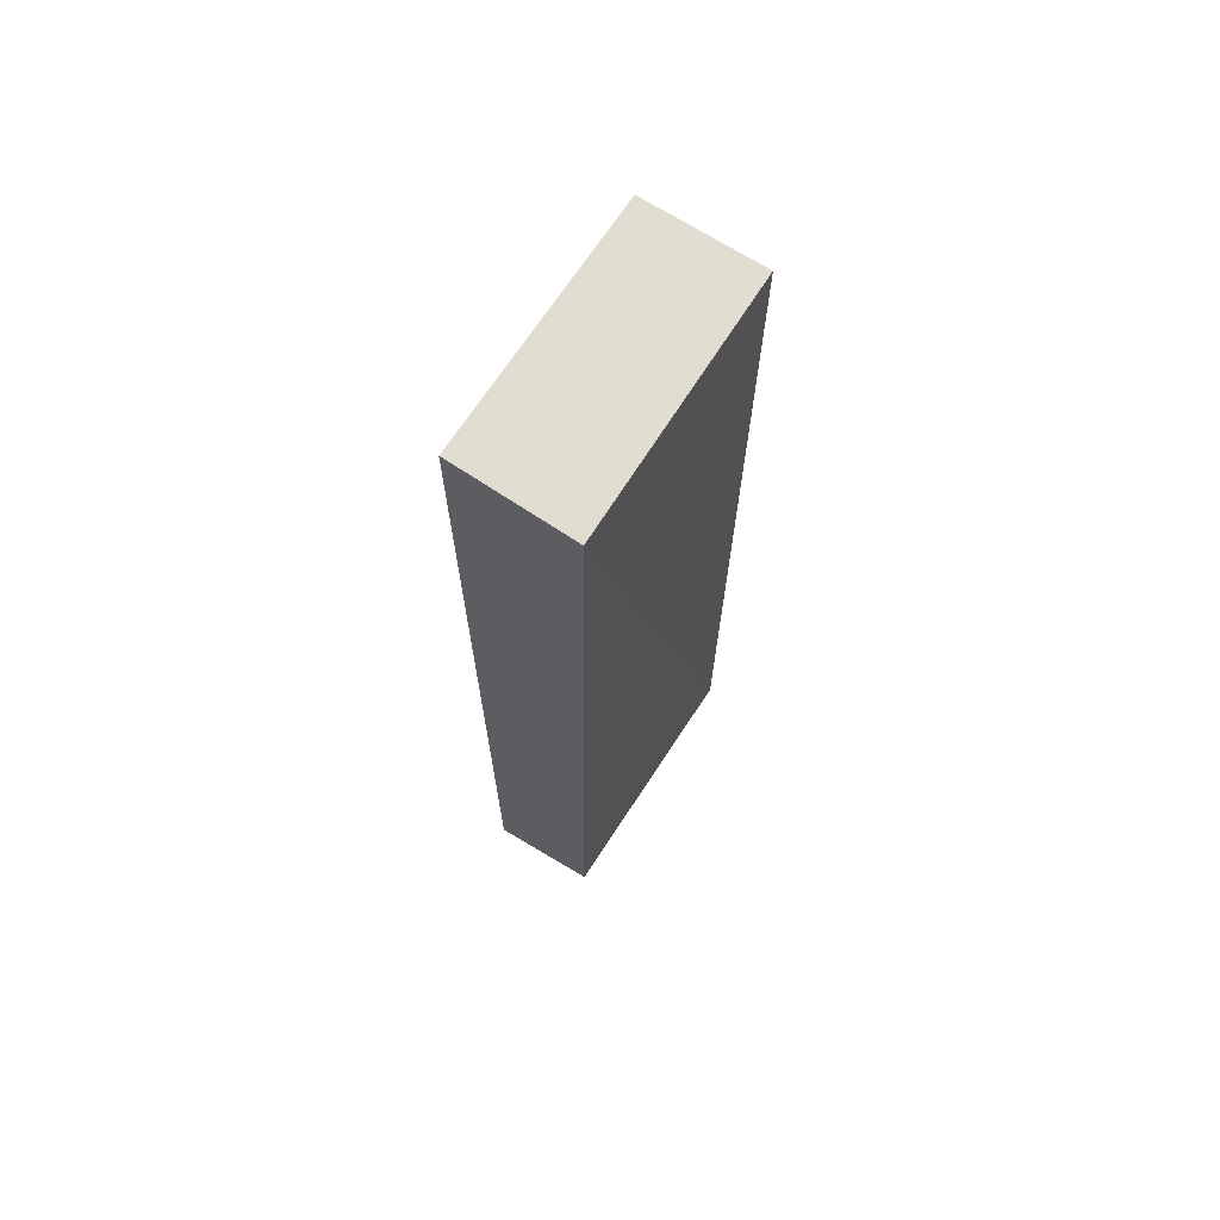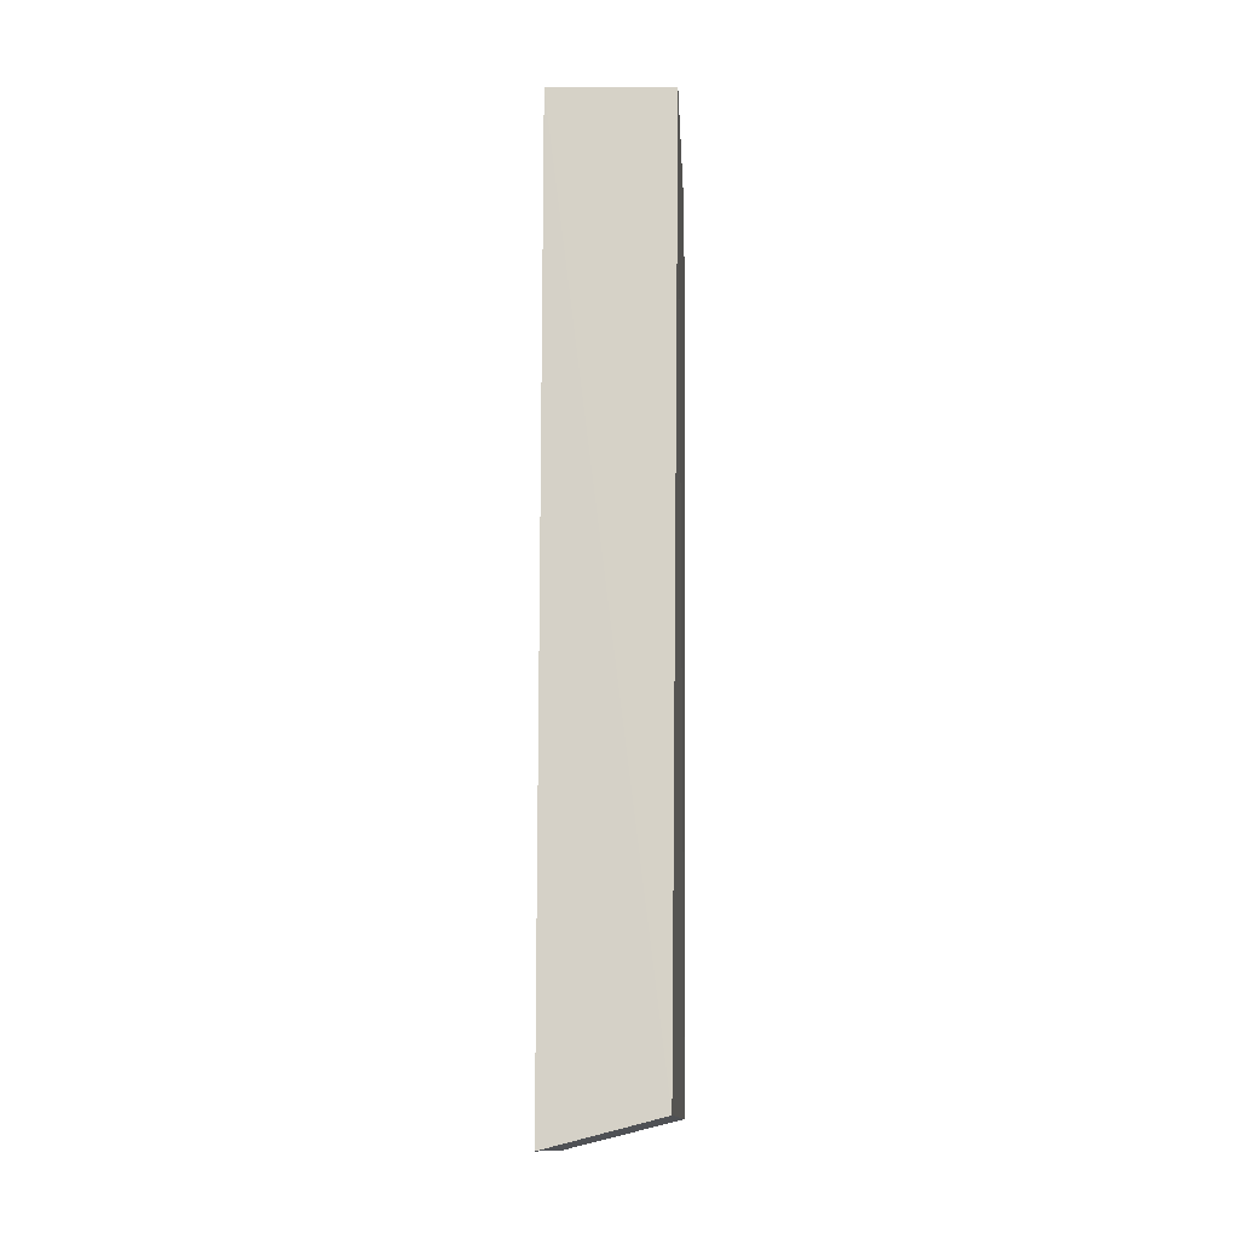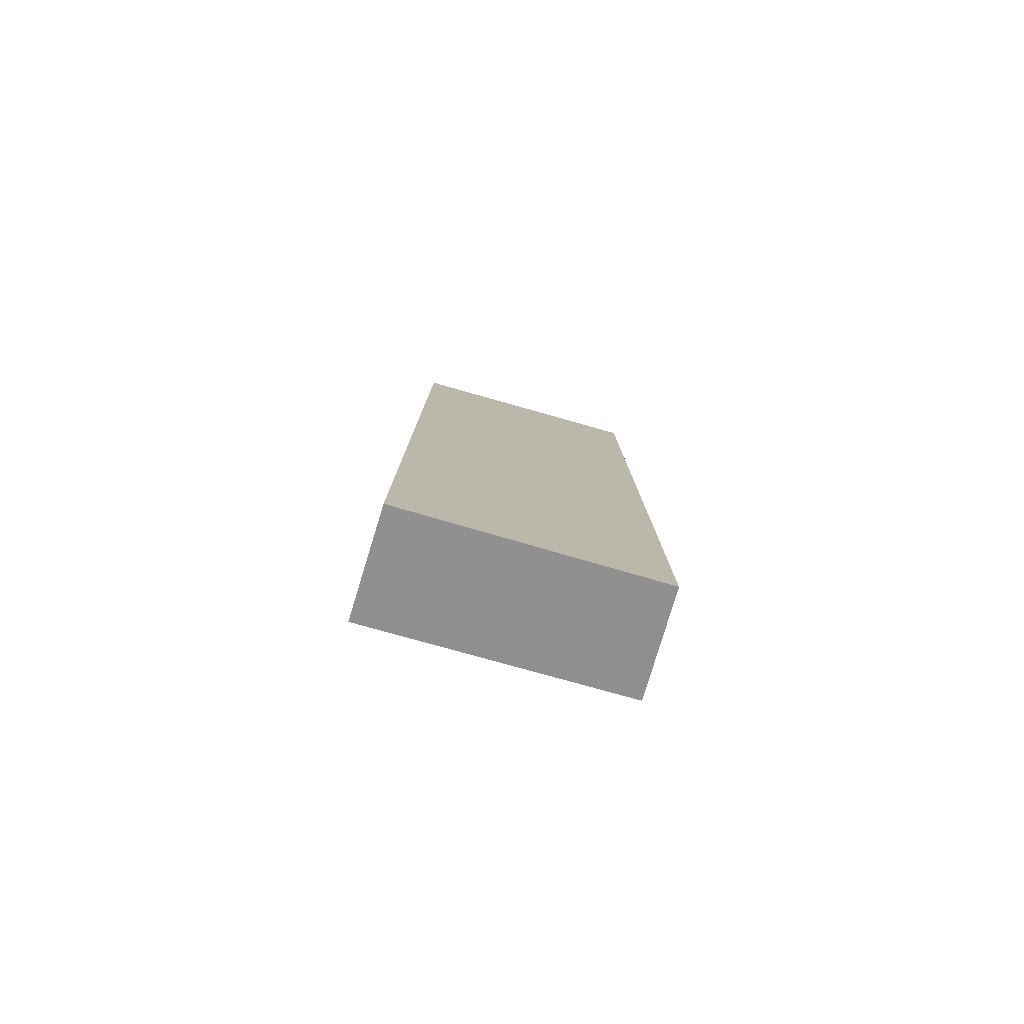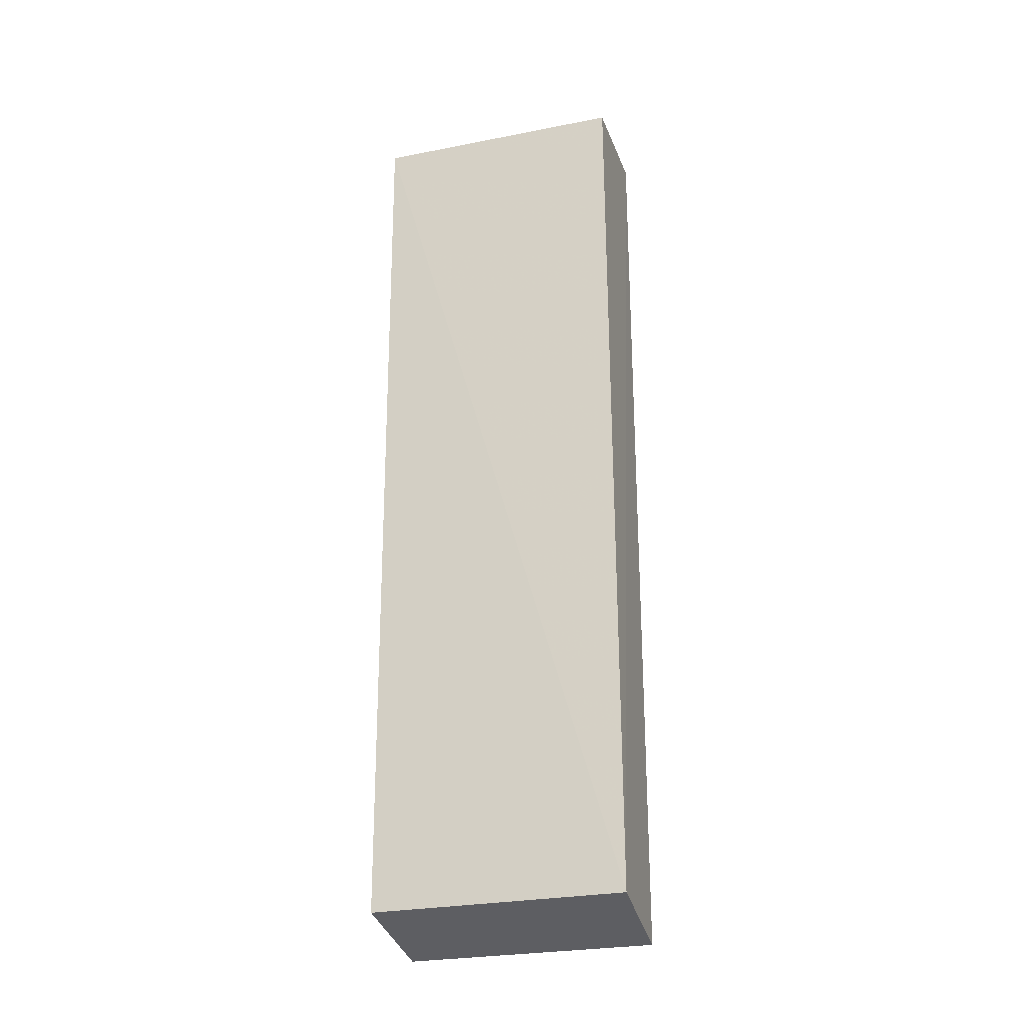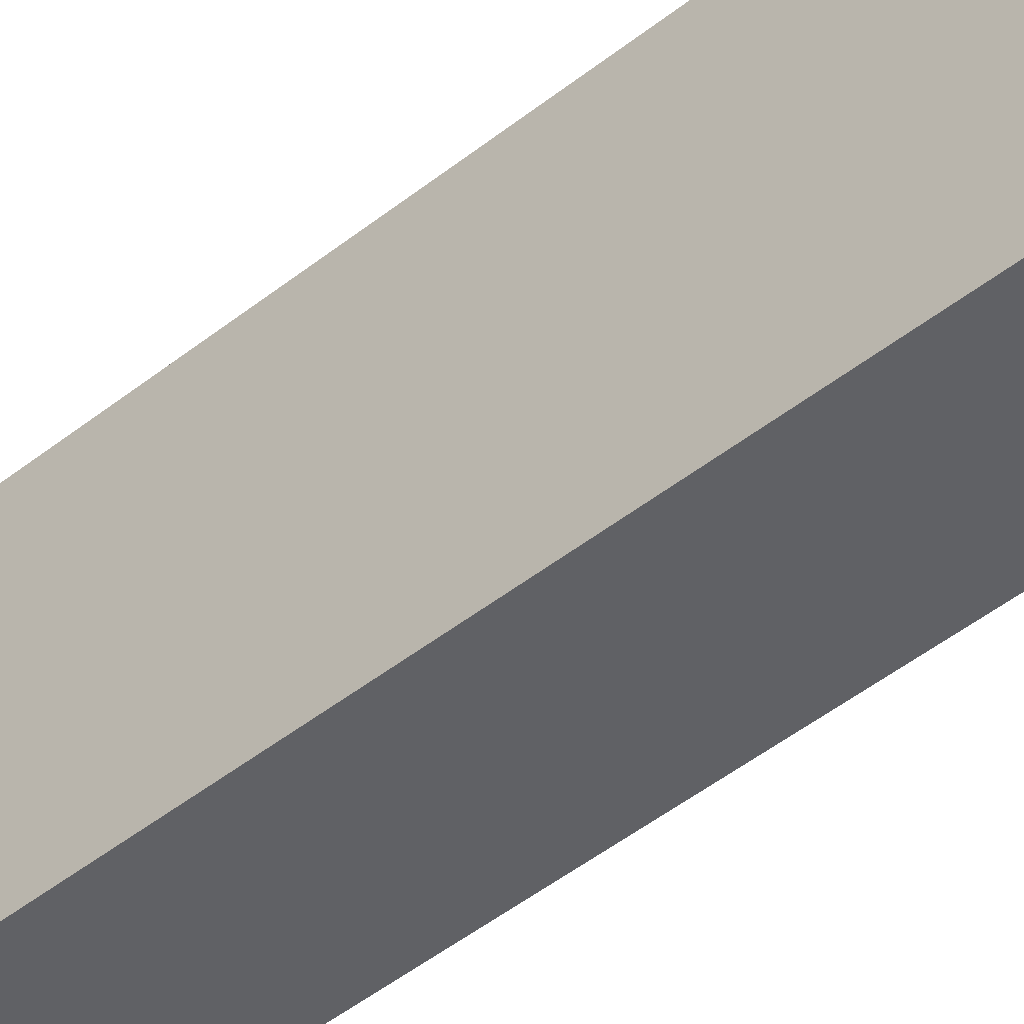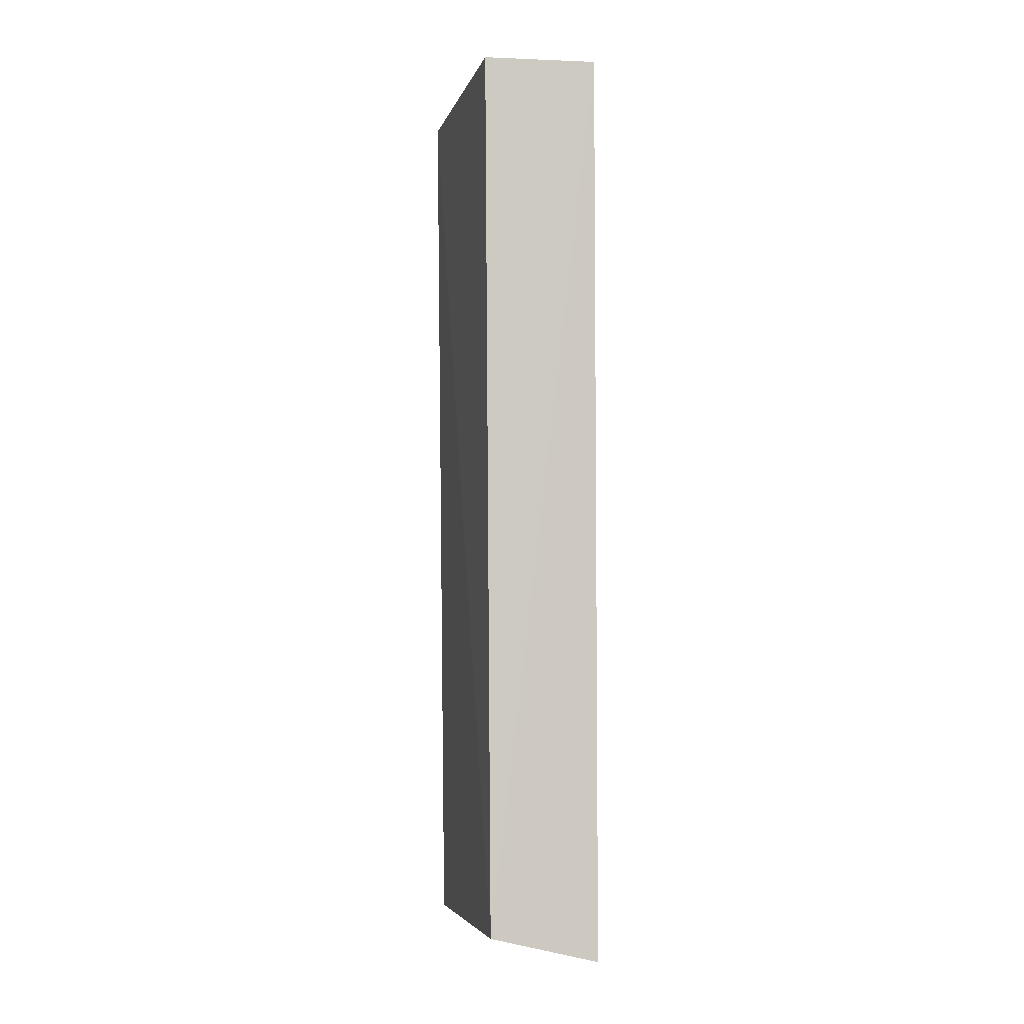
<metadata>
{"format":"obj","ext":"obj","renderer":"f3d","projection":"perspective","resolution":1024,"background":"white","views":[{"elev":67.8,"azim":-147.4,"up":"+Z"},{"elev":-14.5,"azim":-176.5,"up":"+Z"},{"elev":-79.6,"azim":74.1,"up":"+Z"},{"elev":-25.4,"azim":-72.3,"up":"+Z"},{"elev":-47.7,"azim":131.6,"up":"+Y"},{"elev":-4.9,"azim":-13.0,"up":"+Z"}]}
</metadata>
<code>
v 0.04473 0.008474 0.05453
v 0.04467 -0.005889 0.05463
v 0.04469 -0.005875 0.001767
v 0.04468 0.00848 0.001666
v 0.03786 0.008571 0.0543
v 0.03848 0.008648 0.003231
v 0.03799 -0.005981 0.05436
v 0.03836 -0.006038 0.003327
f 1 2 3
f 1 3 4
f 5 2 1
f 6 5 1
f 6 1 4
f 7 2 5
f 8 6 4
f 8 4 3
f 8 3 2
f 8 2 7
f 8 7 5
f 8 5 6

</code>
